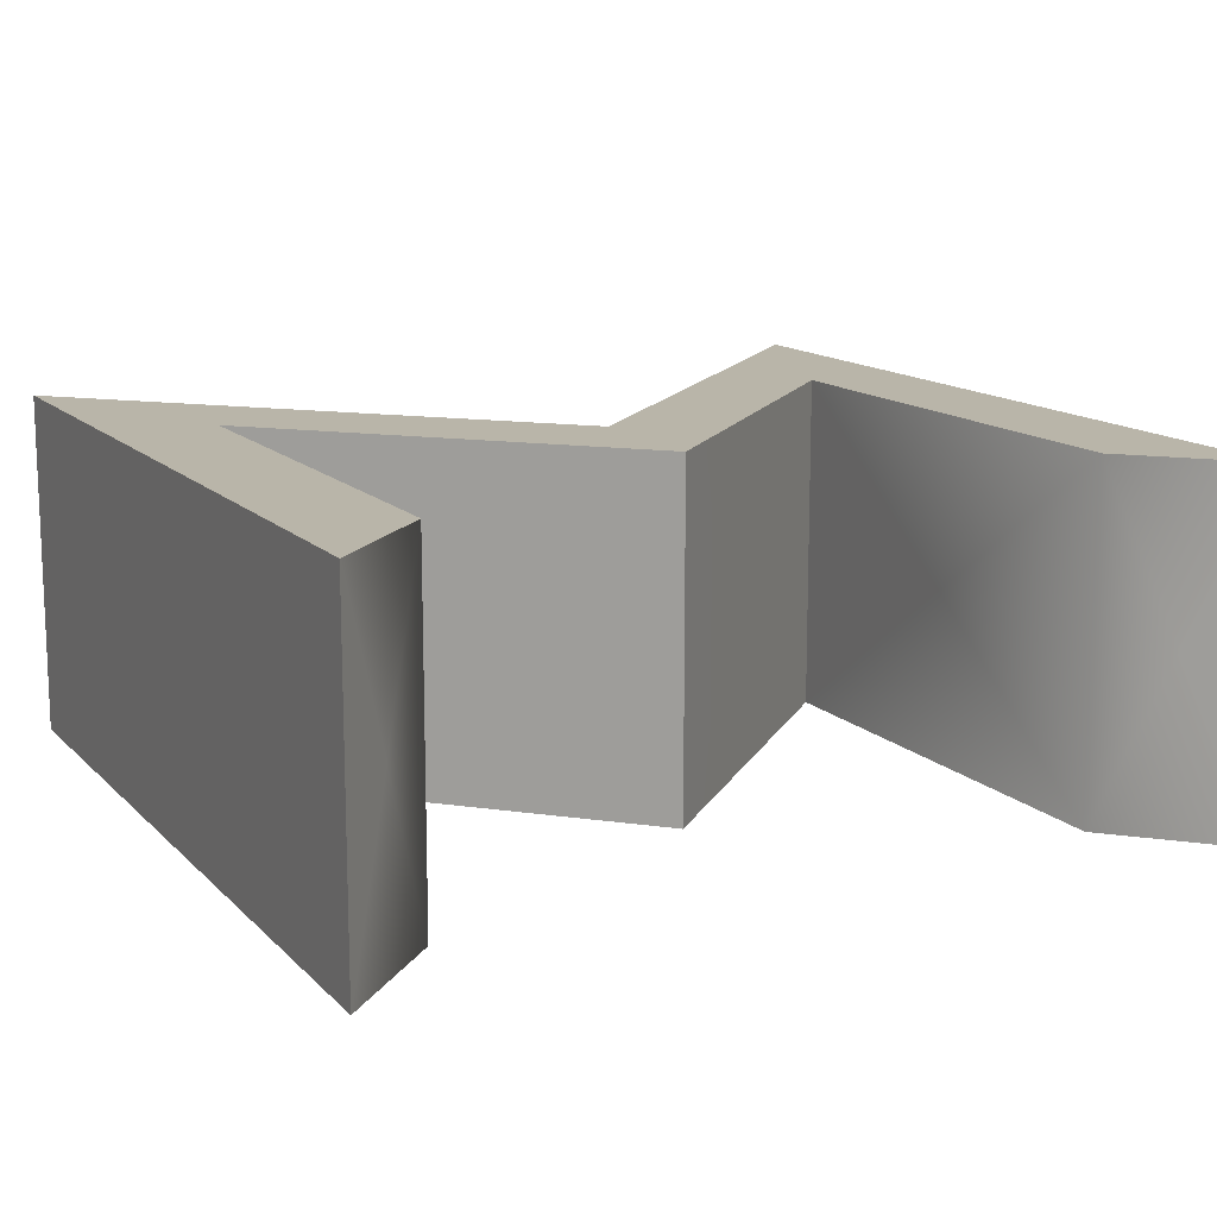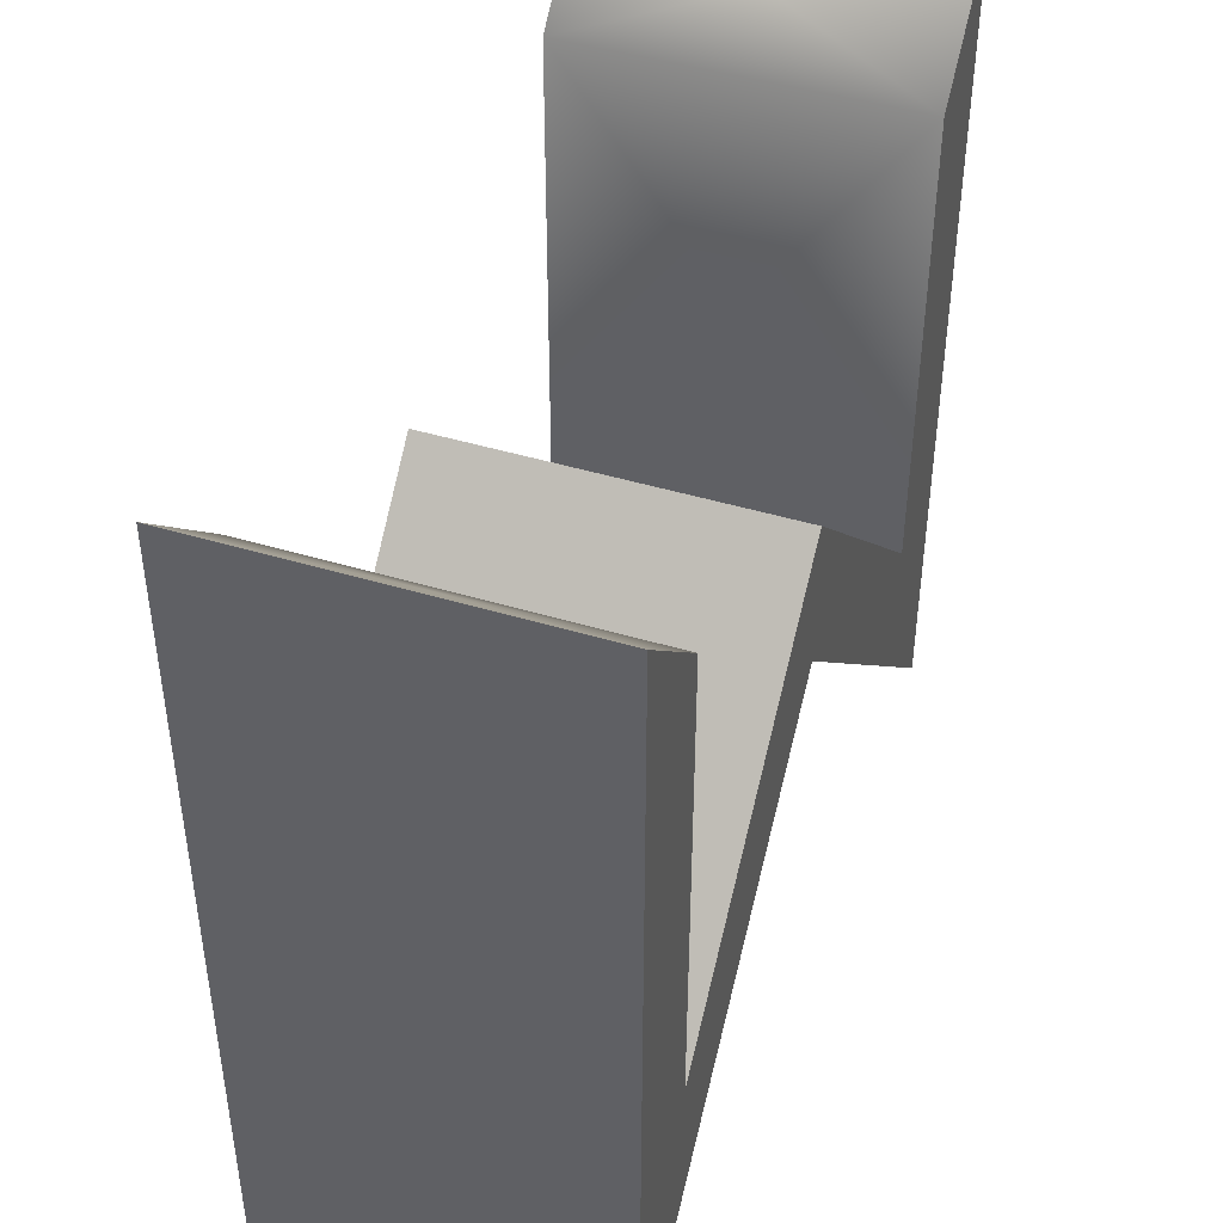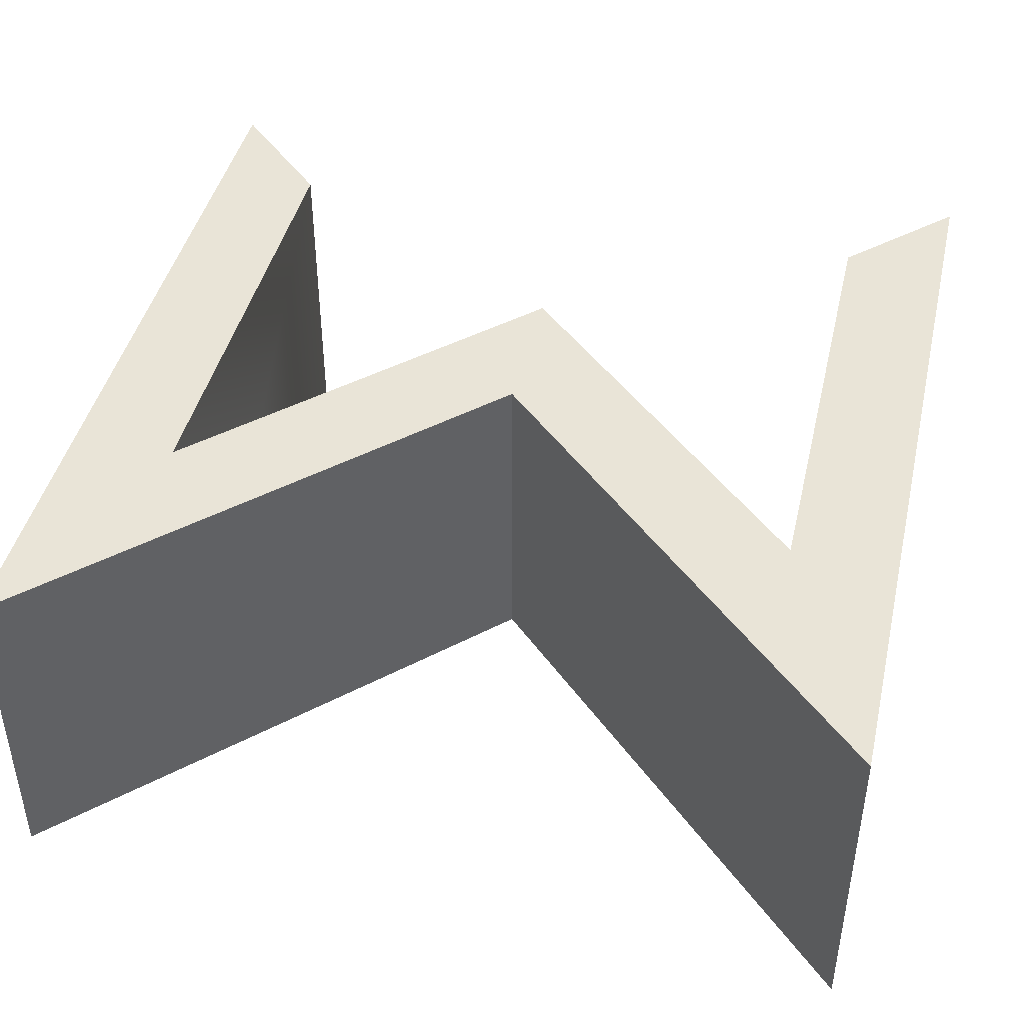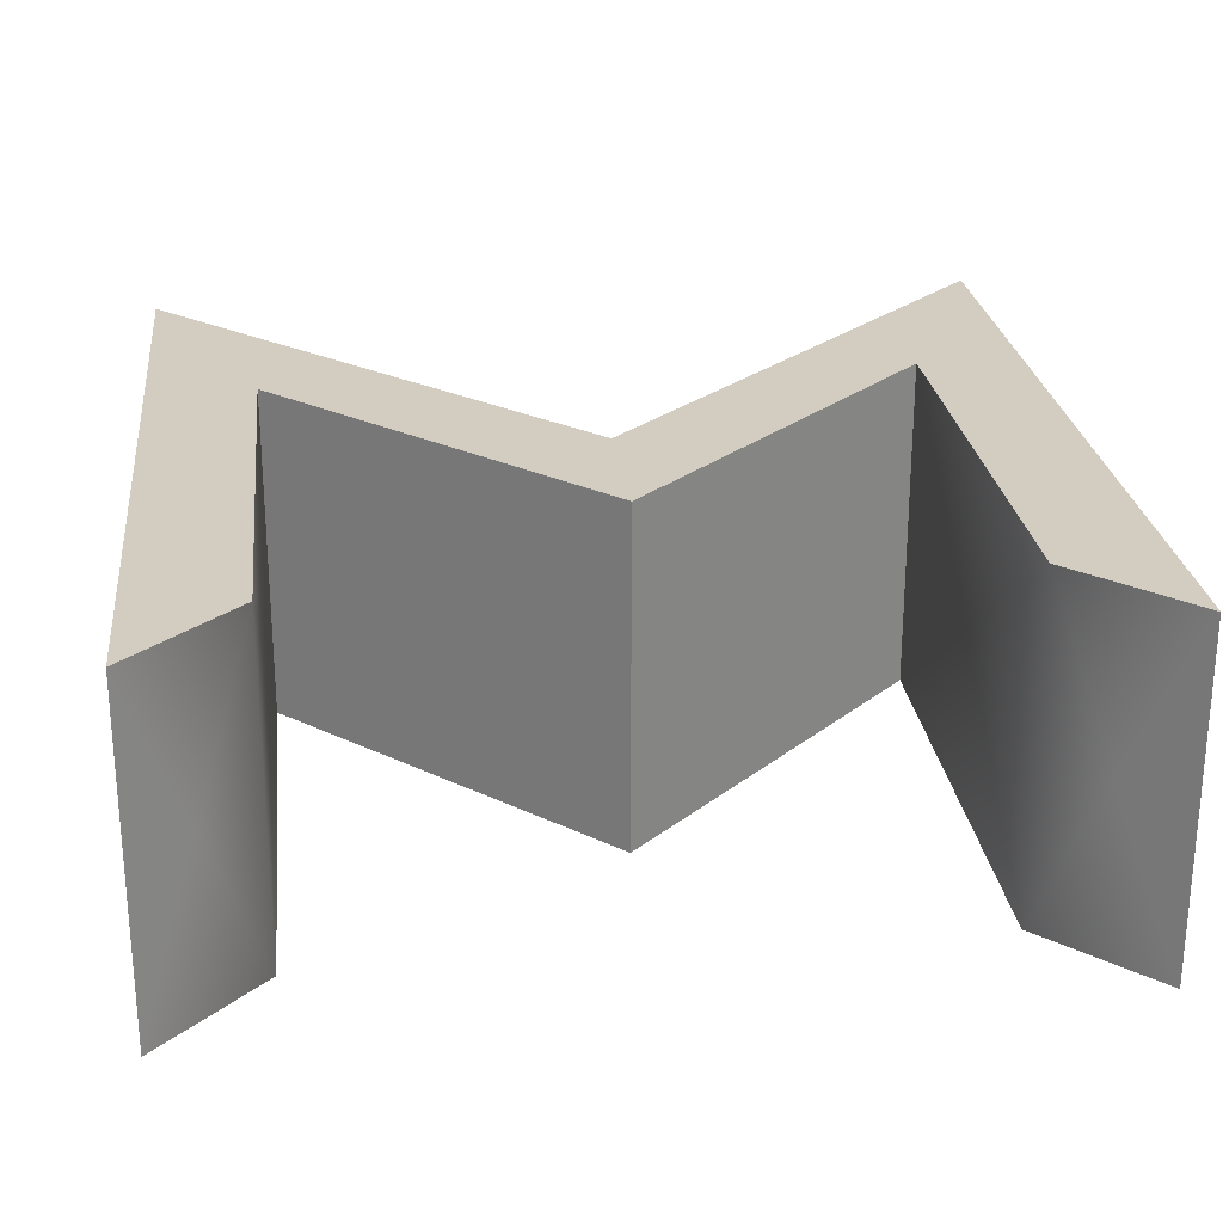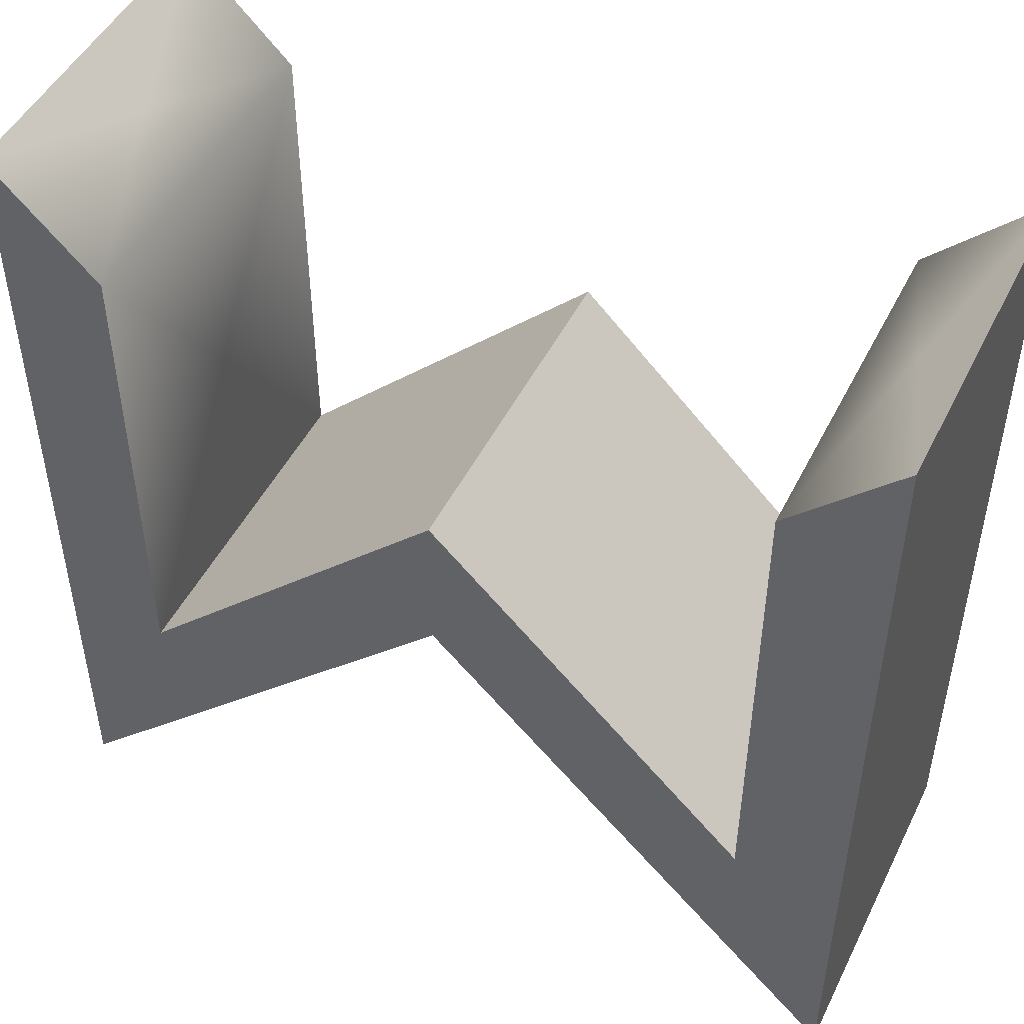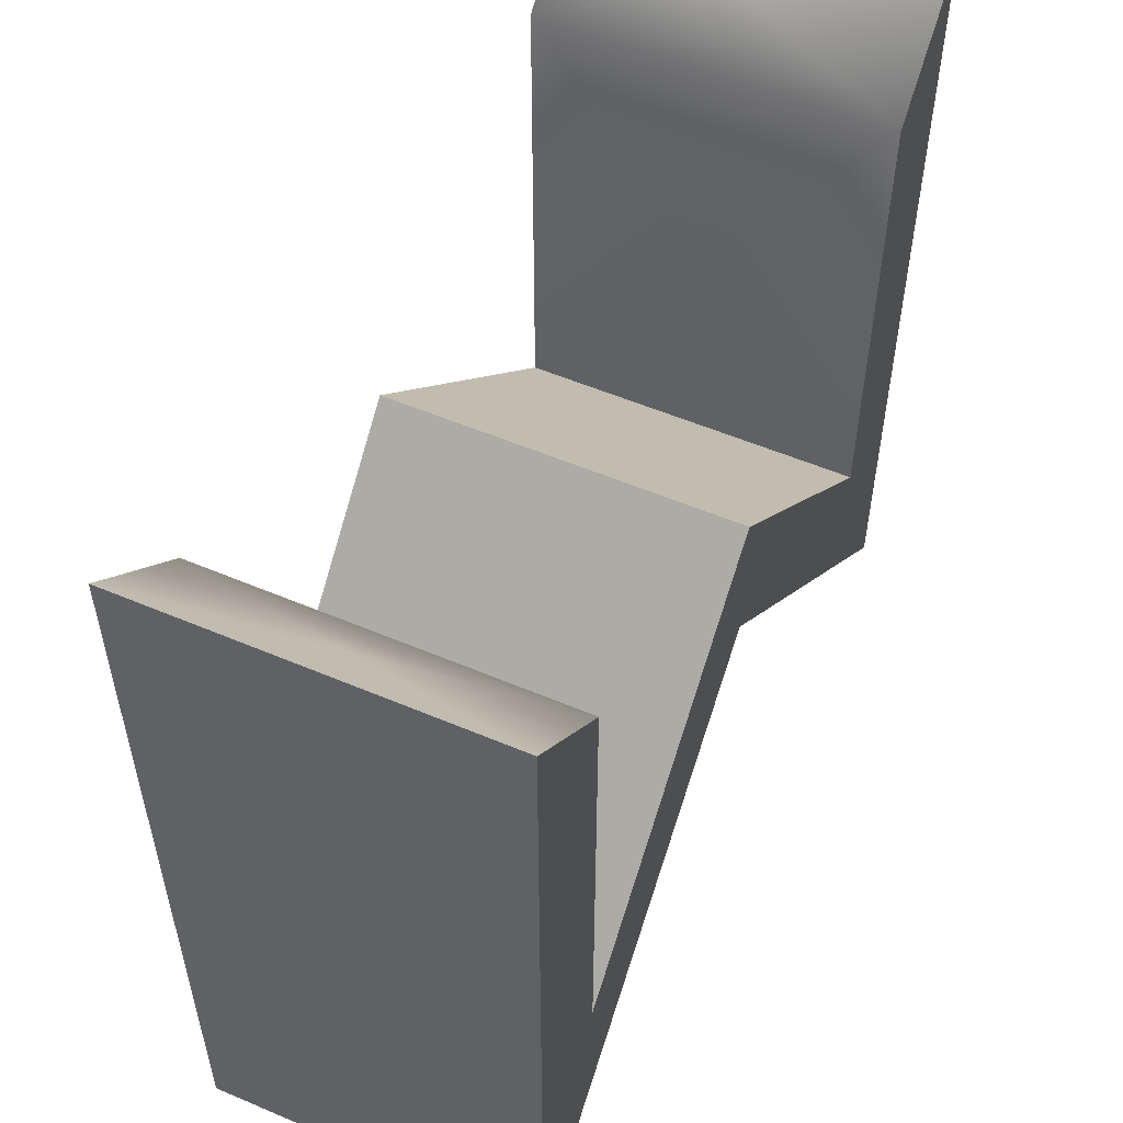
<metadata>
{"format":"obj","ext":"obj","renderer":"f3d","projection":"perspective","resolution":1024,"background":"white","views":[{"elev":13.4,"azim":153.4,"up":"+Z"},{"elev":45.0,"azim":-70.7,"up":"+Y"},{"elev":43.5,"azim":13.0,"up":"+Z"},{"elev":24.8,"azim":173.4,"up":"+Z"},{"elev":48.4,"azim":-154.3,"up":"+Y"},{"elev":54.9,"azim":-65.9,"up":"+Y"}]}
</metadata>
<code>
g groupNumber_0
v 2.179 -2.179 -0.8825
v 2.179 2.179 -0.8825
v 1.634 1.634 -0.8825
v 1.634 -0.8635 -0.8825
v 0.3852 0.3852 -0.8825
v 0 0.77 -0.8825
v -0.3852 0.3852 -0.8825
v -1.634 -0.8635 -0.8825
v -1.634 1.634 -0.8825
v -2.179 2.179 -0.8825
v -2.179 -2.179 -0.8825
v 0 -1.776e-15 -0.8825
v 2.179 -2.179 0.8825
v 2.179 2.179 0.8825
v 1.634 1.634 0.8825
v 1.634 -0.8635 0.8825
v 0.3852 0.3852 0.8825
v 0 0.77 0.8825
v -0.3852 0.3852 0.8825
v -1.634 -0.8635 0.8825
v -1.634 1.634 0.8825
v -2.179 2.179 0.8825
v -2.179 -2.179 0.8825
v 0 -1.776e-15 0.8825
v 2.179 -1.776e-15 0
v 1.906 1.906 0
v 1.634 0.3852 0
v 1.01 -0.2392 0
v 0.1926 0.5776 0
v -0.1926 0.5776 0
v -1.01 -0.2392 0
v -1.634 0.3852 0
v -1.906 1.906 0
v -2.179 -1.776e-15 0
v -1.089 -1.089 0
v 1.089 -1.089 0
f 23 24 20
f 24 13 16
f 20 24 19
f 23 20 22
f 21 22 20
f 19 24 18
f 24 16 17
f 17 18 24
f 16 13 14
f 14 15 16
f 12 11 8
f 1 12 4
f 12 8 7
f 8 11 10
f 10 9 8
f 12 7 6
f 4 12 5
f 6 5 12
f 1 4 2
f 3 2 4
f 25 1 2
f 25 2 14
f 25 14 13
f 25 13 1
f 26 2 3
f 26 3 15
f 26 15 14
f 26 14 2
f 27 3 4
f 27 4 16
f 27 16 15
f 27 15 3
f 28 4 5
f 28 5 17
f 28 17 16
f 28 16 4
f 29 5 6
f 29 6 18
f 29 18 17
f 29 17 5
f 30 6 7
f 30 7 19
f 30 19 18
f 30 18 6
f 31 7 8
f 31 8 20
f 31 20 19
f 31 19 7
f 32 8 9
f 32 9 21
f 32 21 20
f 32 20 8
f 33 9 10
f 33 10 22
f 33 22 21
f 33 21 9
f 34 10 11
f 34 11 23
f 34 23 22
f 34 22 10
f 35 11 12
f 35 12 24
f 35 24 23
f 35 23 11
f 36 12 1
f 36 1 13
f 36 13 24
f 36 24 12

</code>
